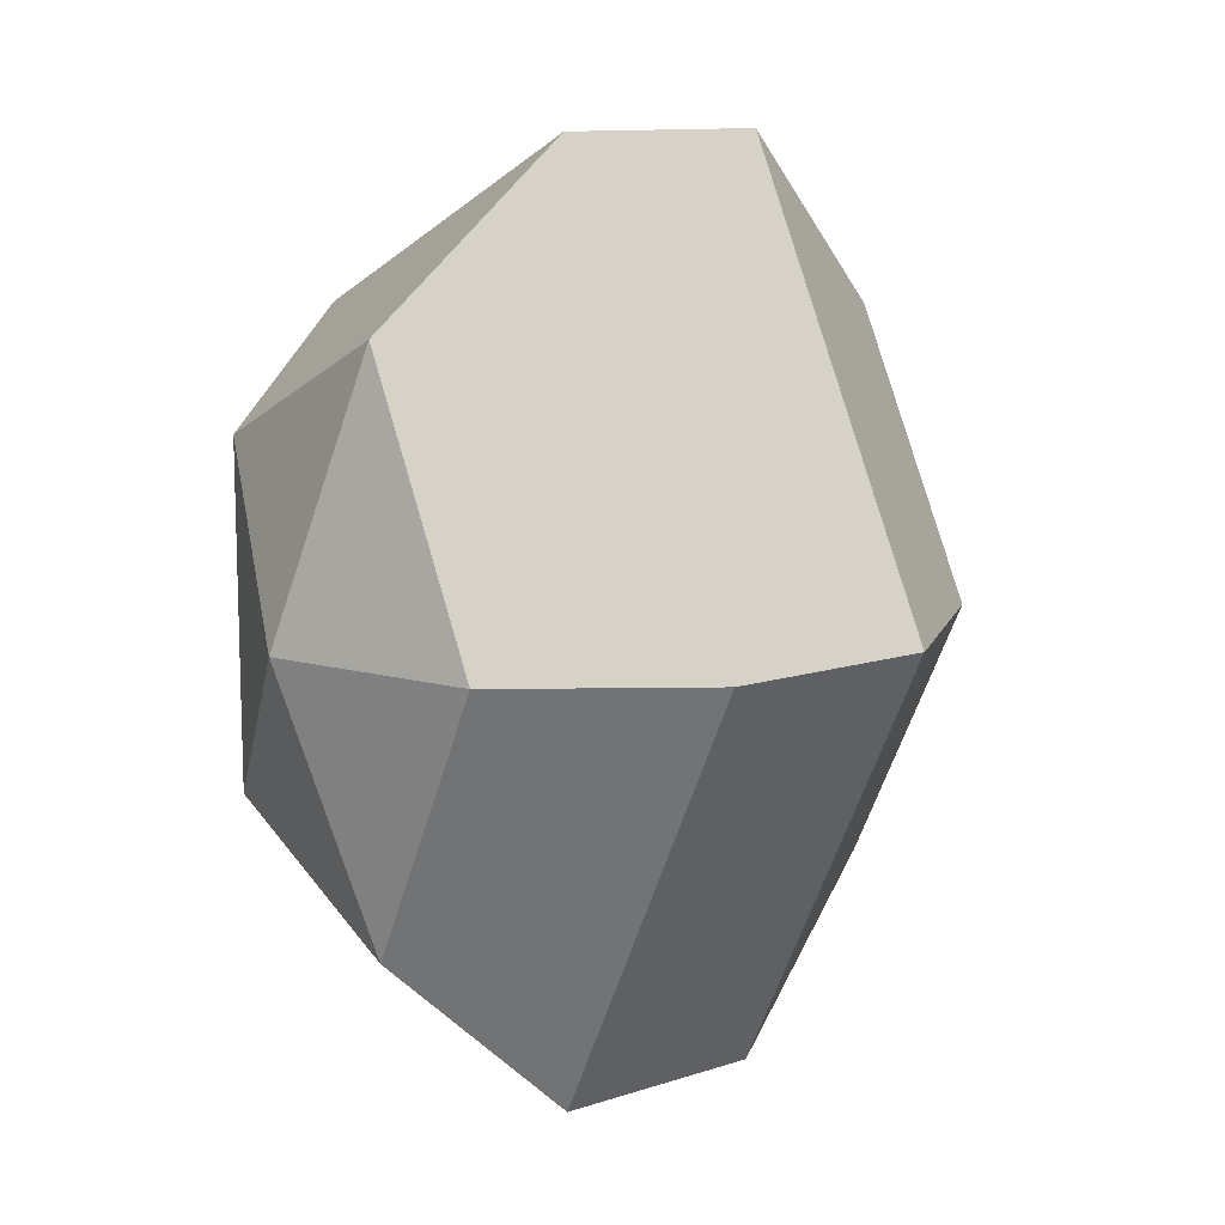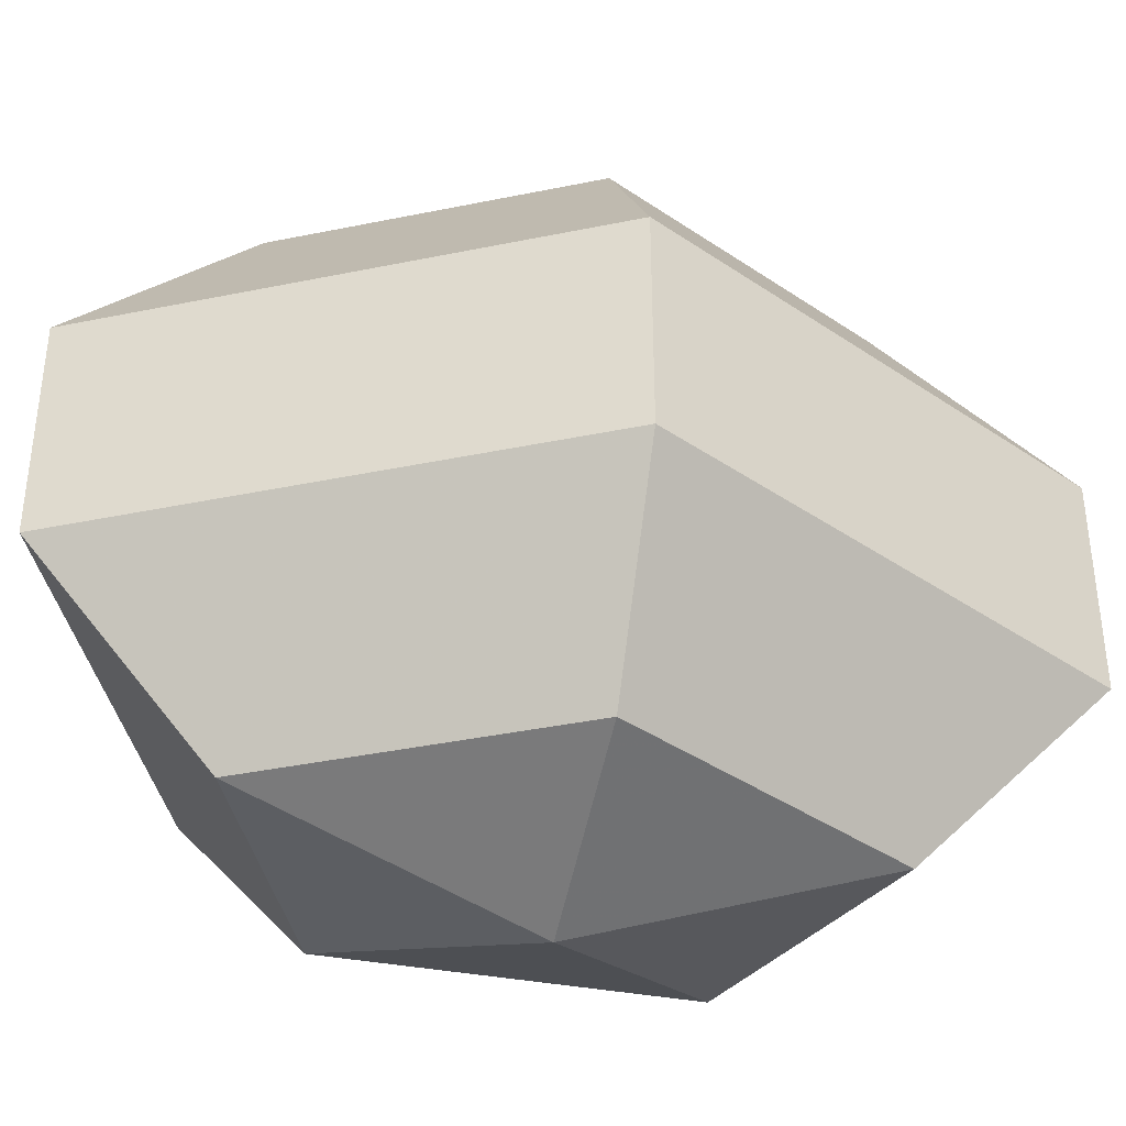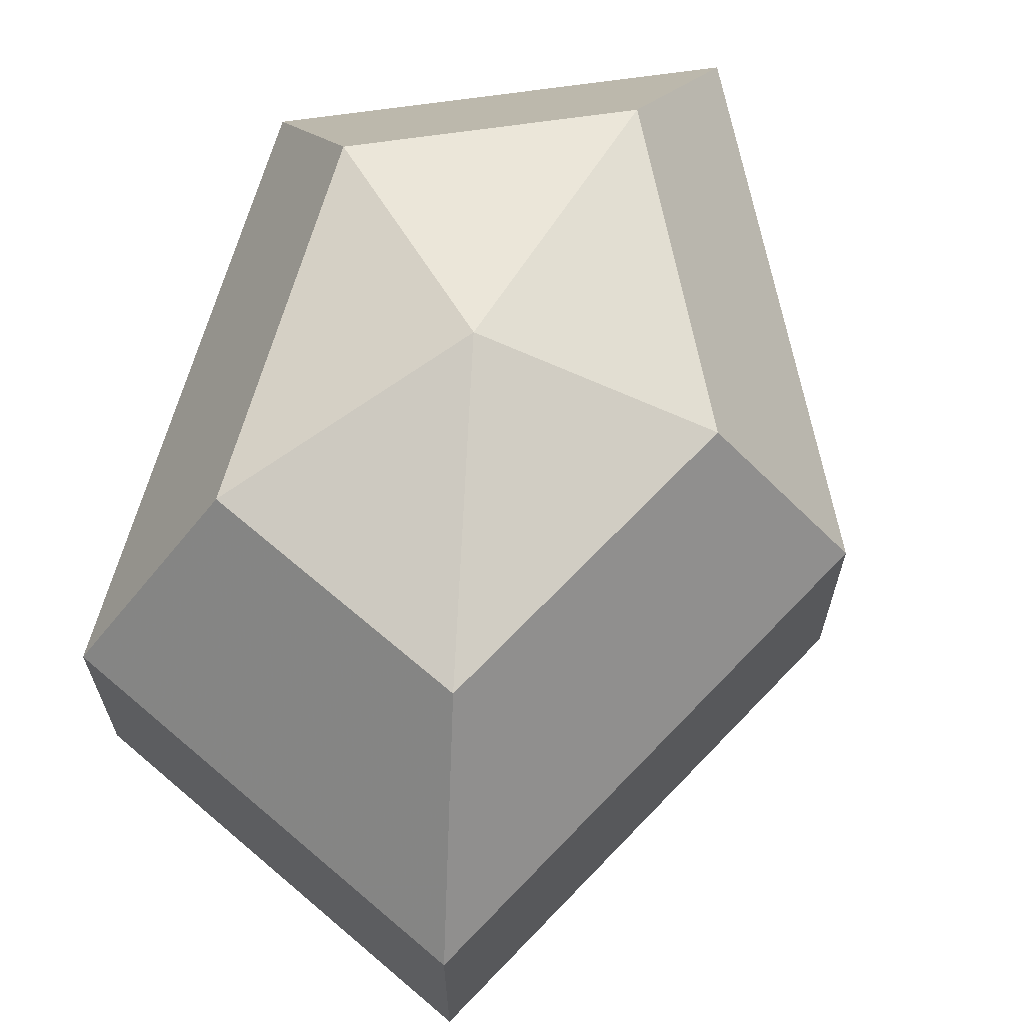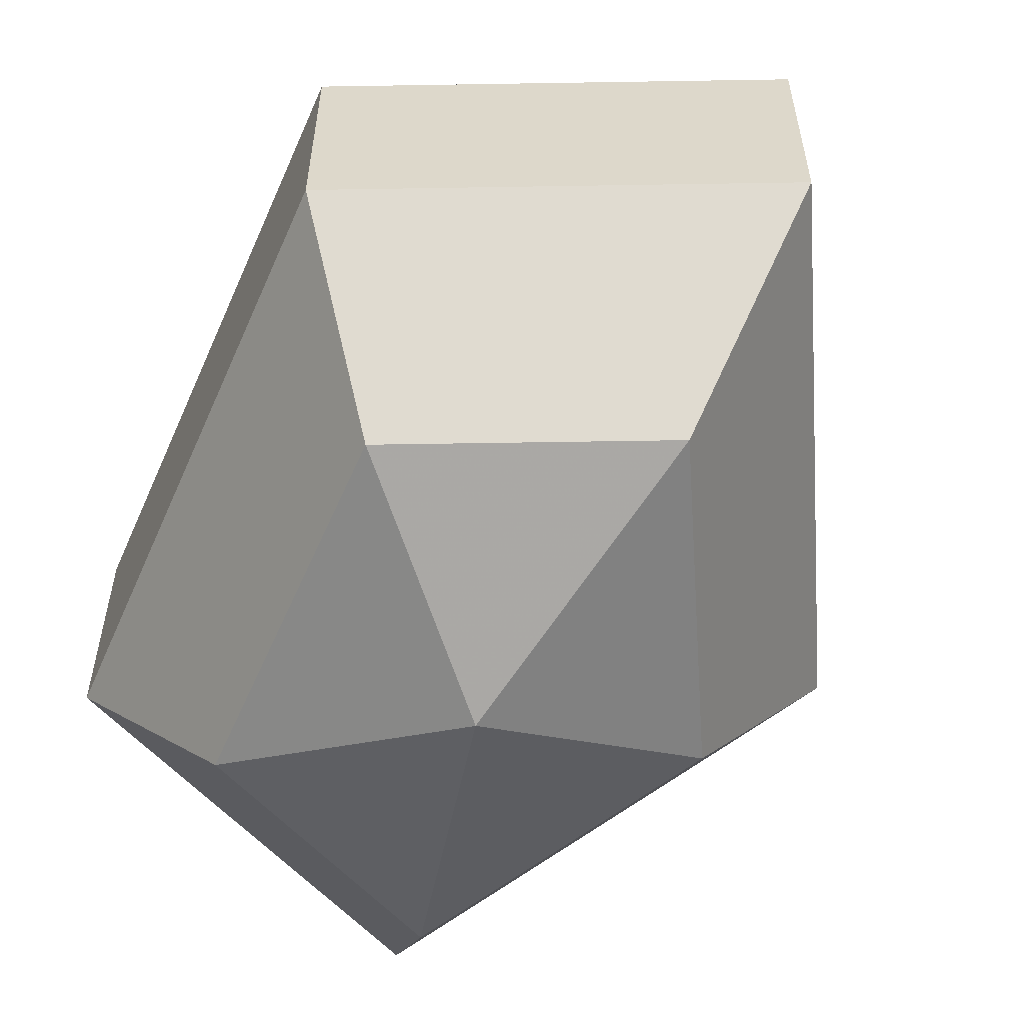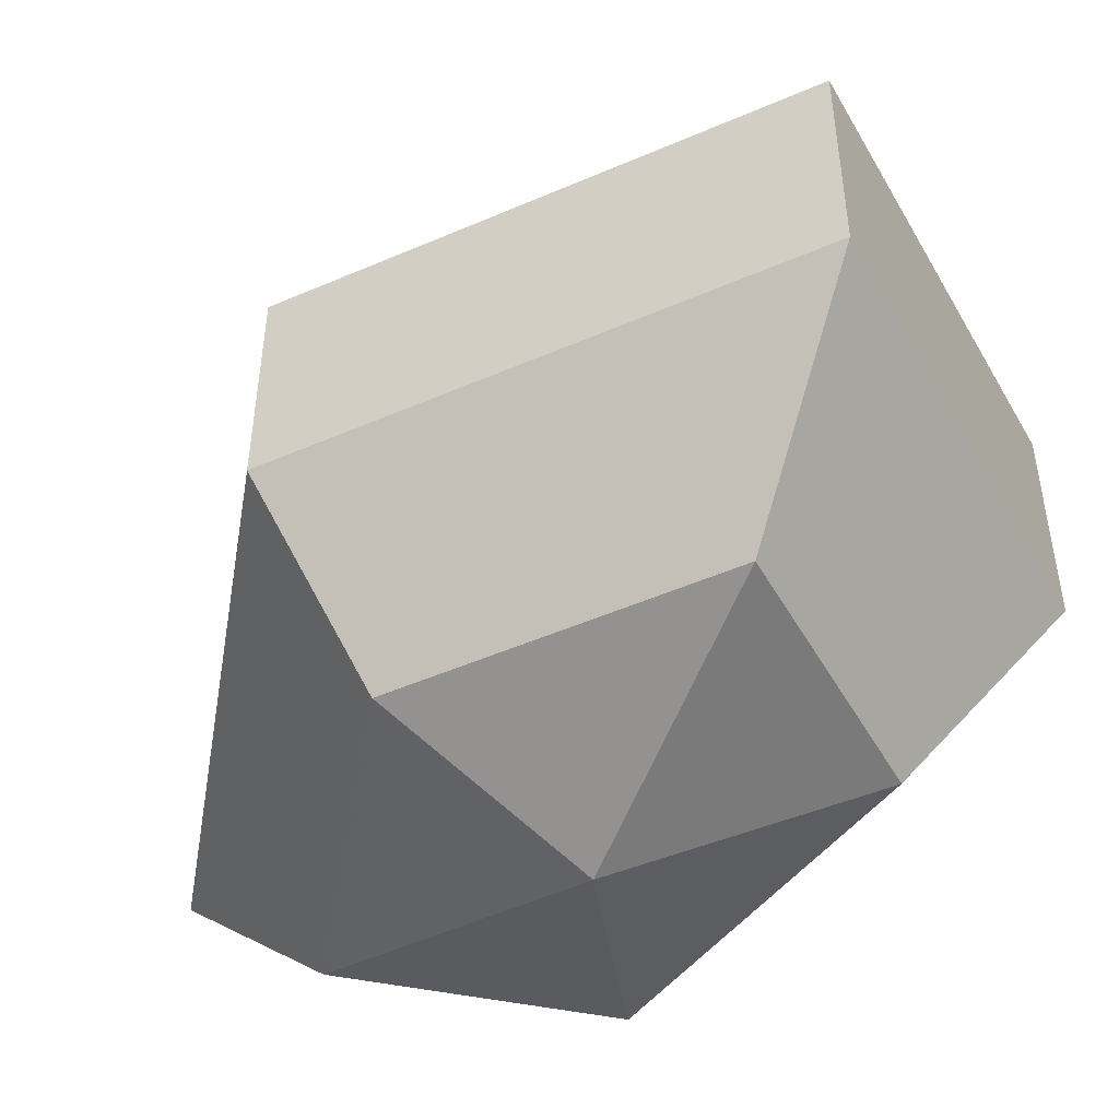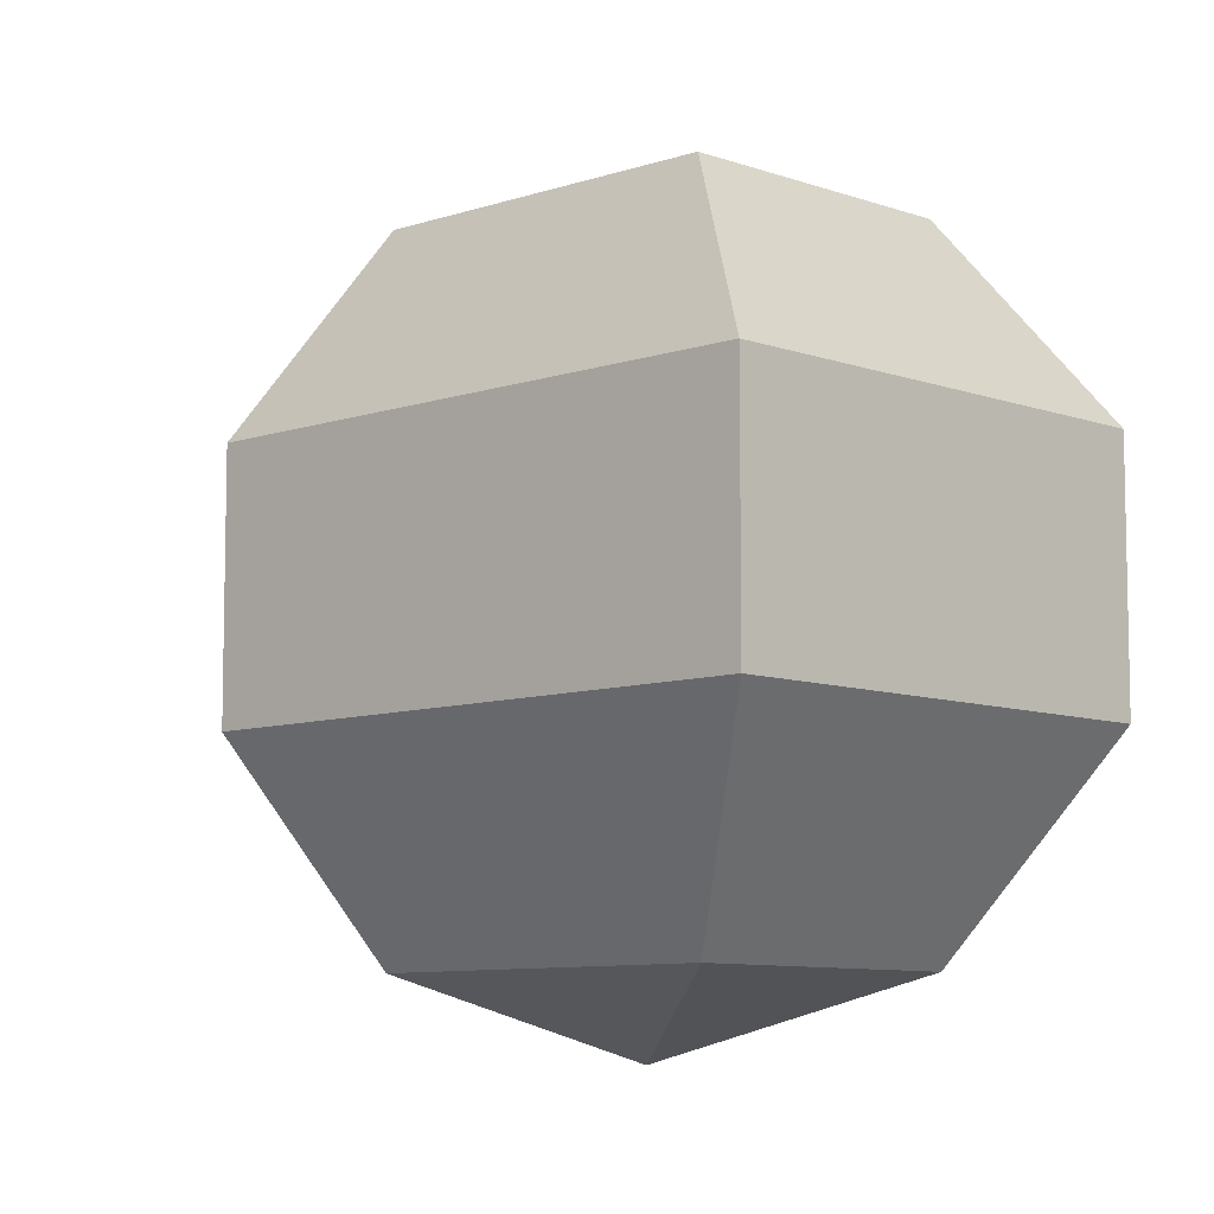
<metadata>
{"format":"obj","ext":"obj","renderer":"f3d","projection":"perspective","resolution":1024,"background":"white","views":[{"elev":11.6,"azim":-128.0,"up":"+Y"},{"elev":-39.3,"azim":-103.0,"up":"+Z"},{"elev":67.3,"azim":-163.8,"up":"+Z"},{"elev":-58.6,"azim":156.5,"up":"+Z"},{"elev":-49.8,"azim":-37.0,"up":"+Z"},{"elev":-8.5,"azim":-20.0,"up":"+Z"}]}
</metadata>
<code>
v 186 59 97
v 186 59 97
v 186 59 97
v 186 59 97
v 186 59 97
v 186 59 97
v 182.5 59 98.15
v 184.9 54.3 98.15
v 188.9 56.1 98.15
v 188.9 61.9 98.15
v 184.9 63.7 98.15
v 182.5 59 98.15
v 180.3 59 101.1
v 184.2 51.4 101.1
v 190.6 54.3 101.1
v 190.6 63.7 101.1
v 184.2 66.6 101.1
v 180.3 59 101.1
v 180.3 59 104.9
v 184.2 51.4 104.9
v 190.6 54.3 104.9
v 190.6 63.7 104.9
v 184.2 66.6 104.9
v 180.3 59 104.9
v 182.5 59 107.9
v 184.9 54.3 107.9
v 188.9 56.1 107.9
v 188.9 61.9 107.9
v 184.9 63.7 107.9
v 182.5 59 107.9
v 186 59 109
v 186 59 109
v 186 59 109
v 186 59 109
v 186 59 109
v 186 59 109
g foo
f 8 7 1
f 9 8 2
f 10 9 3
f 11 10 4
f 12 11 5
f 14 13 7
f 15 14 8
f 16 15 9
f 17 16 10
f 18 17 11
f 20 19 13
f 21 20 14
f 22 21 15
f 23 22 16
f 24 23 17
f 26 25 19
f 27 26 20
f 28 27 21
f 29 28 22
f 30 29 23
f 32 31 25
f 33 32 26
f 34 33 27
f 35 34 28
f 36 35 29
f 2 8 1
f 3 9 2
f 4 10 3
f 5 11 4
f 6 12 5
f 8 14 7
f 9 15 8
f 10 16 9
f 11 17 10
f 12 18 11
f 14 20 13
f 15 21 14
f 16 22 15
f 17 23 16
f 18 24 17
f 20 26 19
f 21 27 20
f 22 28 21
f 23 29 22
f 24 30 23
f 26 32 25
f 27 33 26
f 28 34 27
f 29 35 28
f 30 36 29
g

</code>
